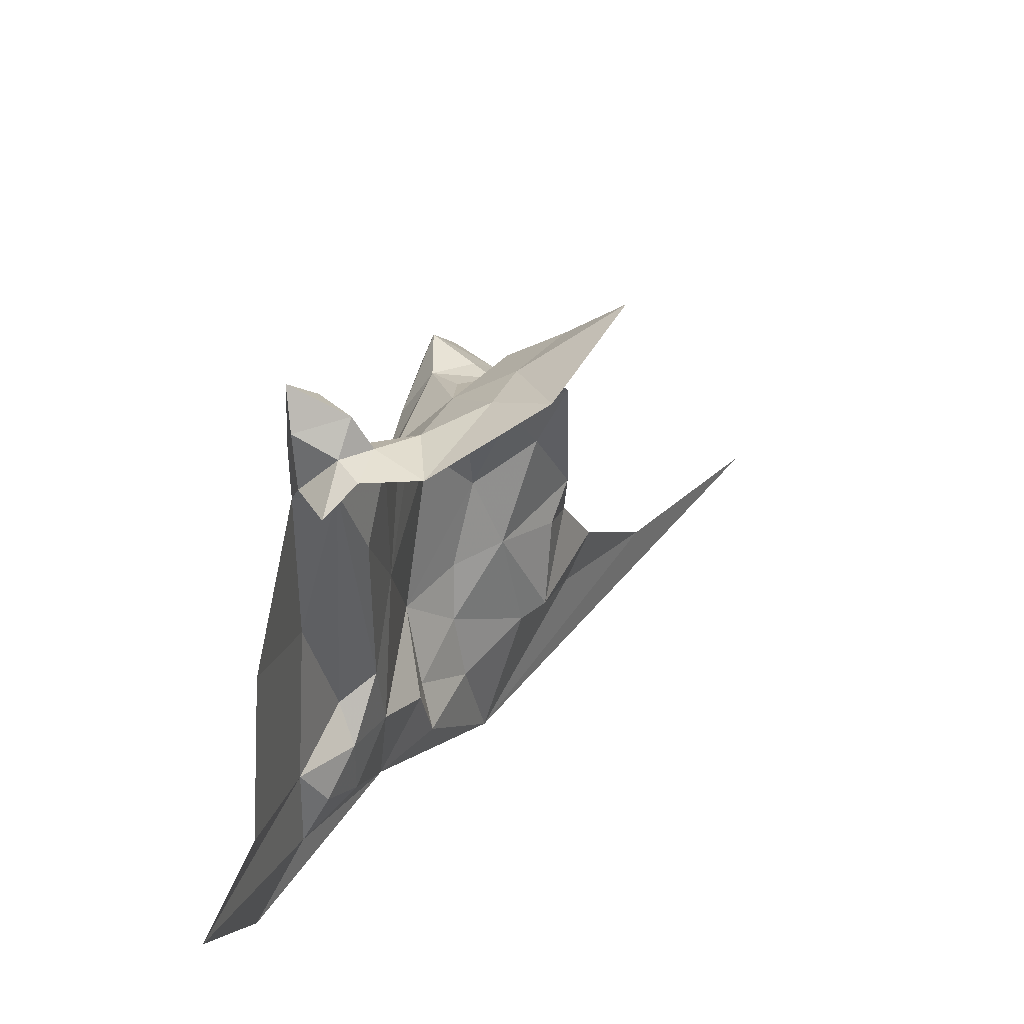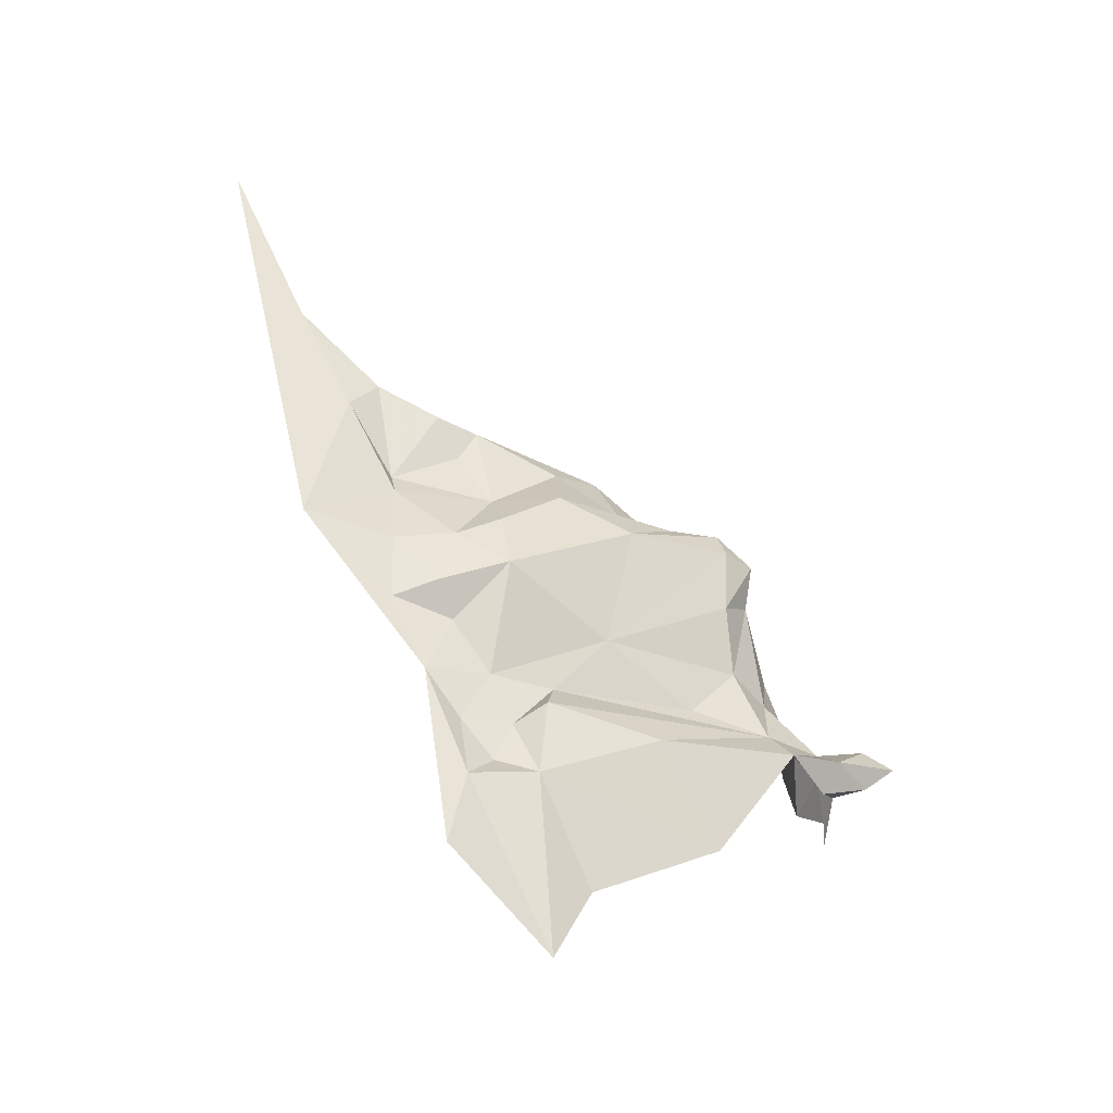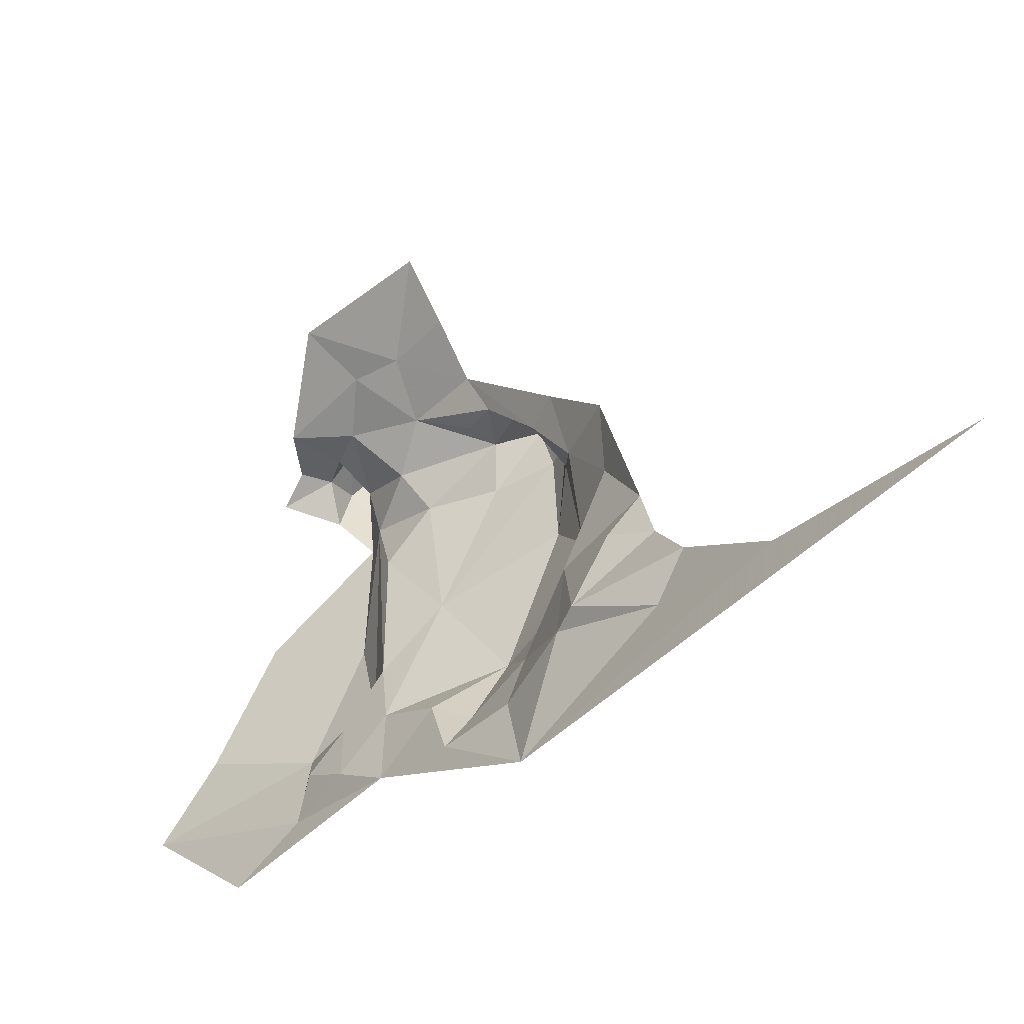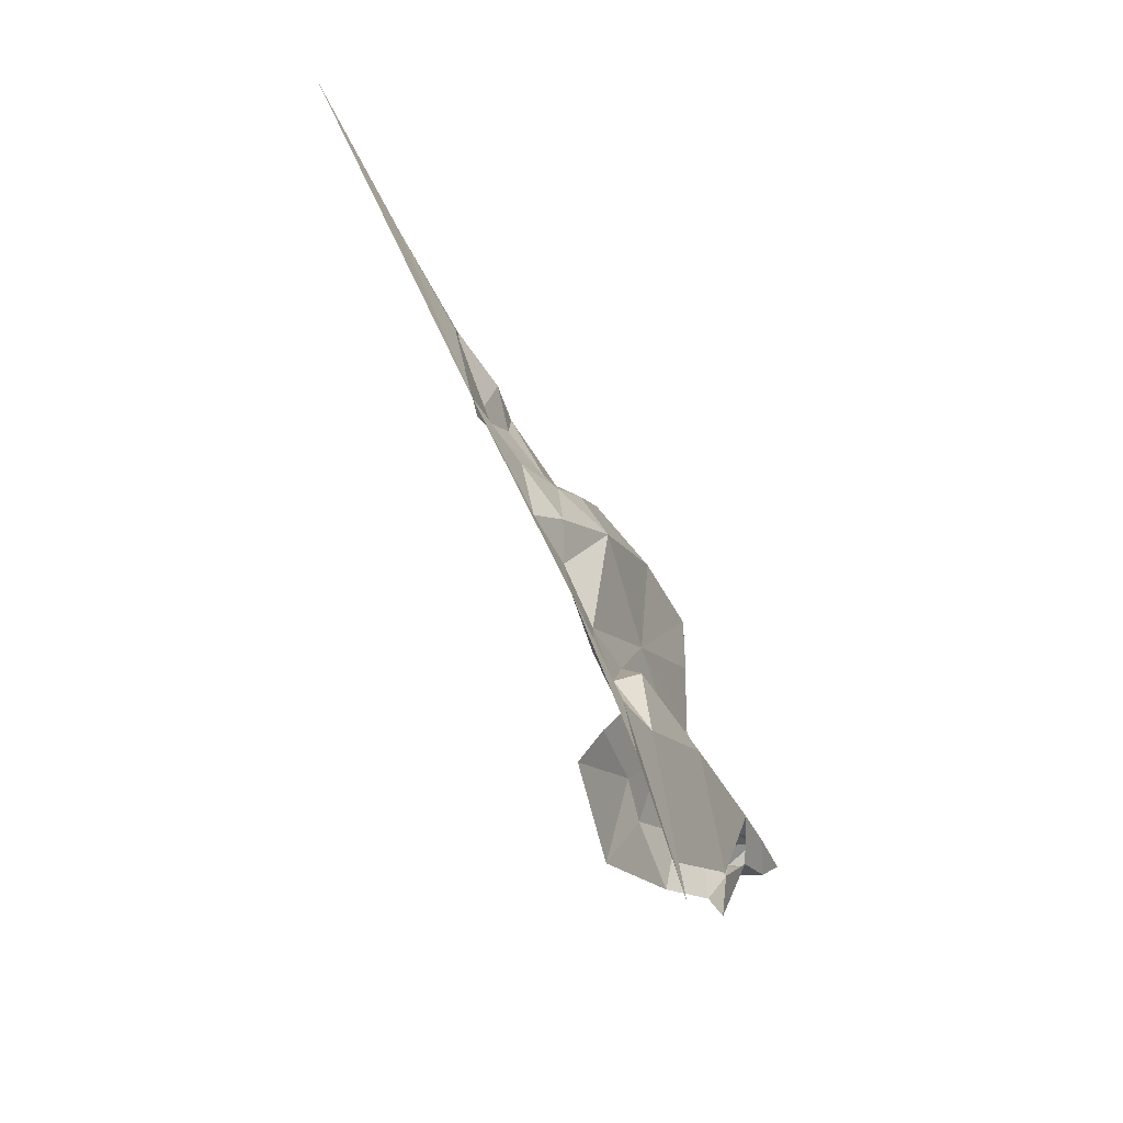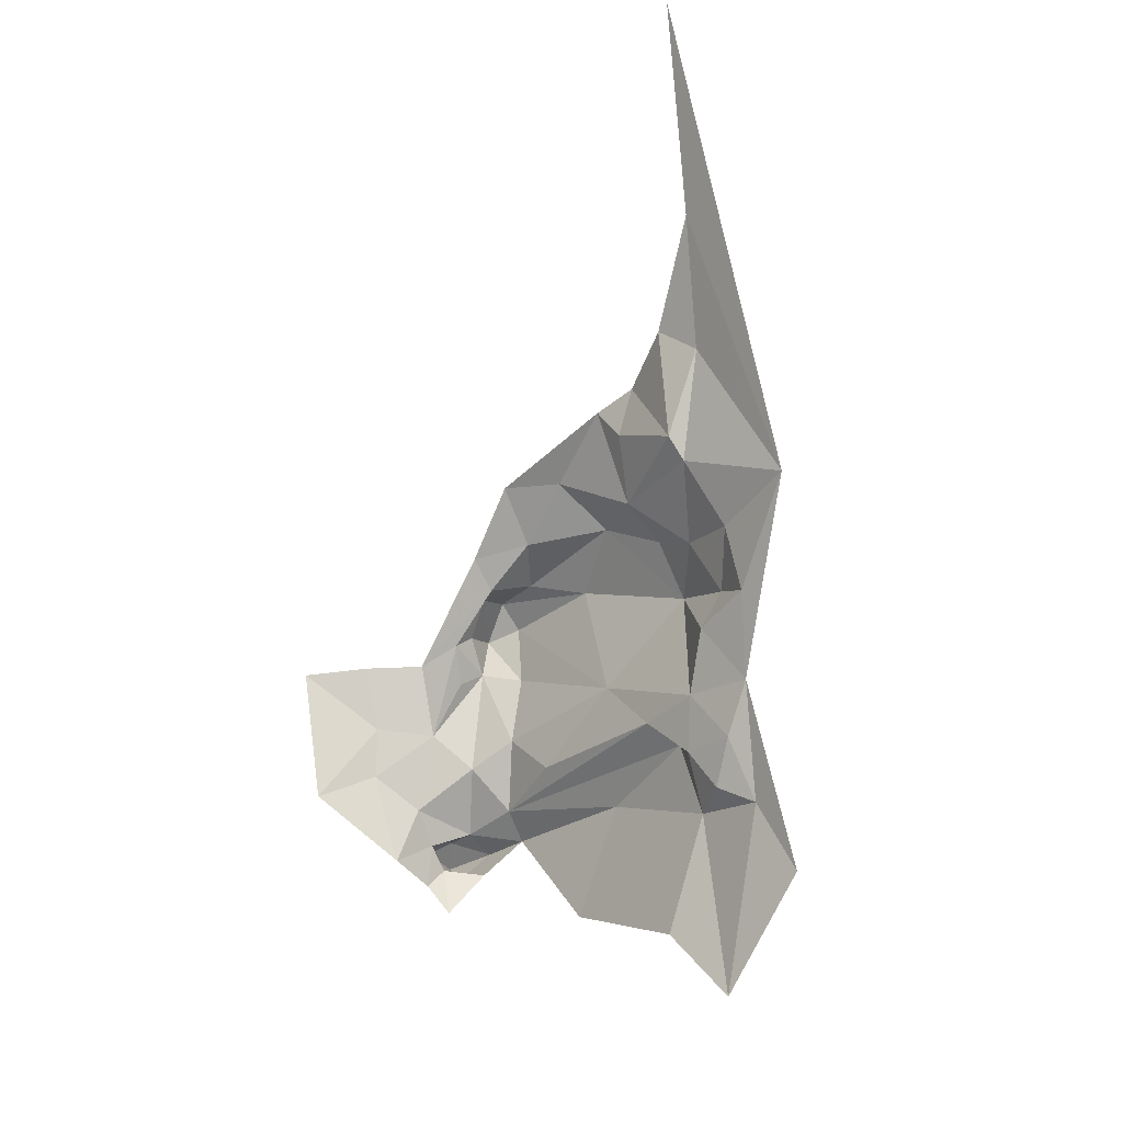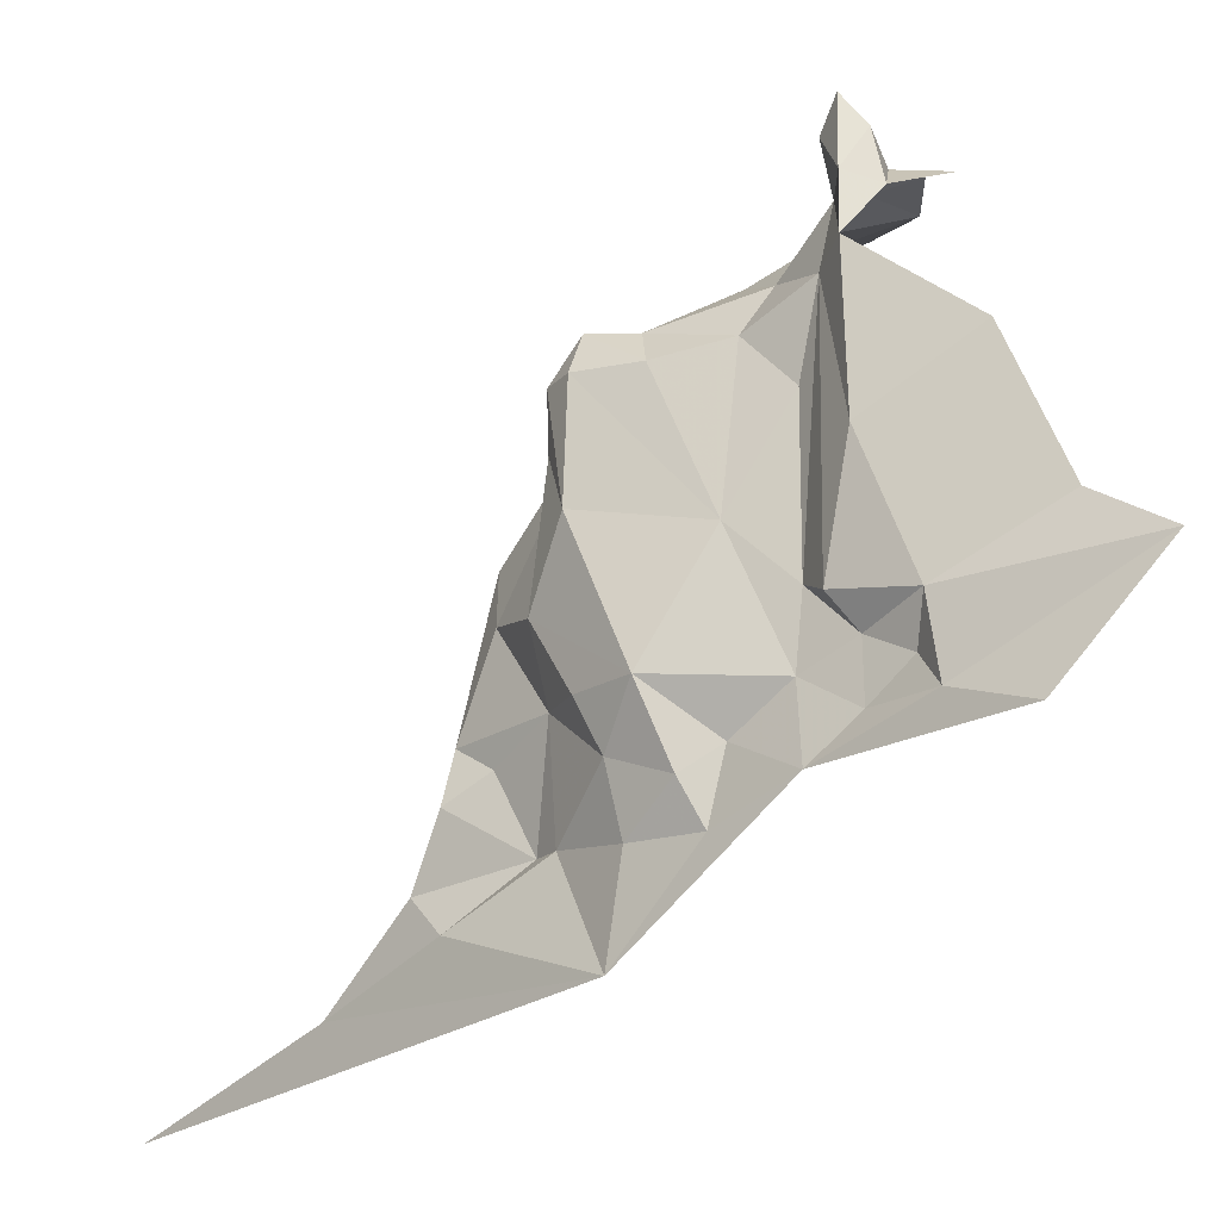
<metadata>
{"format":"obj","ext":"obj","renderer":"f3d","projection":"perspective","resolution":1024,"background":"white","views":[{"elev":45.2,"azim":12.7,"up":"+Z"},{"elev":-20.7,"azim":-115.7,"up":"+Y"},{"elev":-51.7,"azim":117.8,"up":"+Z"},{"elev":-34.8,"azim":-158.1,"up":"+Y"},{"elev":-27.5,"azim":138.5,"up":"+Y"},{"elev":-24.0,"azim":-68.9,"up":"+Z"}]}
</metadata>
<code>
v 1.399 2.417 -0.6104
v 1.422 2.377 -0.5878
v 1.438 2.445 -0.5917
v 1.32 2.276 -0.7632
v 1.318 2.303 -0.6919
v 1.321 2.334 -0.7911
v 1.31 2.291 -0.8445
v 1.307 2.24 -0.7906
v 1.322 2.329 -0.8293
v 1.412 2.449 -0.6151
v 1.396 2.544 -0.795
v 1.375 2.496 -0.7949
v 1.385 2.523 -0.7512
v 1.392 2.526 -0.8077
v 1.393 2.508 -0.8461
v 1.343 2.478 -0.726
v 1.36 2.499 -0.7615
v 1.339 2.449 -0.7997
v 1.391 2.499 -0.6857
v 1.399 2.528 -0.7204
v 1.377 2.501 -0.7158
v 1.355 2.334 -0.6047
v 1.344 2.346 -0.6055
v 1.345 2.319 -0.6119
v 1.334 2.372 -0.6507
v 1.319 2.358 -0.7231
v 1.319 2.359 -0.6446
v 1.343 2.384 -0.6921
v 1.343 2.384 -0.7733
v 1.387 2.451 -0.6345
v 1.347 2.358 -0.5934
v 1.321 2.358 -0.5815
v 1.325 2.347 -0.5968
v 1.355 2.357 -0.608
v 1.37 2.374 -0.6128
v 1.337 2.366 -0.6191
v 1.421 2.61 -0.8917
v 1.461 2.71 -0.9219
v 1.371 2.472 -0.9026
v 1.345 2.388 -0.8078
v 1.353 2.418 -0.8256
v 1.342 2.386 -0.8449
v 1.343 2.415 -0.7422
v 1.354 2.395 -0.6408
v 1.349 2.436 -0.8372
v 1.364 2.462 -0.8555
v 1.356 2.427 -0.8579
v 1.355 2.479 -0.7978
v 1.328 2.372 -0.7832
v 1.338 2.361 -0.827
v 1.394 2.549 -0.8196
v 1.404 2.566 -0.8512
v 1.338 2.361 -0.7983
v 1.355 2.45 -0.6499
v 1.342 2.444 -0.6697
v 1.345 2.407 -0.6649
v 1.35 2.473 -0.6485
v 1.355 2.49 -0.6668
v 1.343 2.476 -0.6681
v 1.373 2.414 -0.6285
v 1.373 2.484 -0.6724
v 1.379 2.459 -0.656
v 1.369 2.467 -0.6566
v 1.379 2.483 -0.6861
v 1.368 2.442 -0.6464
v 1.319 2.359 -0.6164
v 1.357 2.467 -0.8231
v 1.331 2.34 -0.8114
v 1.344 2.364 -0.6055
v 1.331 2.369 -0.5941
v 1.384 2.497 -0.8473
v 1.357 2.49 -0.6951
v 1.396 2.549 -0.8708
v 1.379 2.343 -0.6068
v 1.395 2.39 -0.6048
v 1.328 2.343 -0.6219
f 1 2 3
f 4 5 6
f 7 8 9
f 1 3 10
f 11 12 13
f 14 15 12
f 16 17 18
f 19 20 21
f 22 23 24
f 25 26 27
f 25 28 29
f 1 10 30
f 31 32 33
f 34 35 36
f 37 38 39
f 40 41 42
f 40 43 18
f 4 6 8
f 35 44 36
f 43 29 28
f 45 46 47
f 18 17 48
f 49 26 25
f 40 42 50
f 51 52 15
f 20 11 13
f 29 49 25
f 40 50 53
f 54 55 56
f 57 58 59
f 60 54 44
f 61 58 57
f 62 63 54
f 62 64 61
f 30 60 1
f 65 54 60
f 66 33 32
f 27 26 5
f 18 41 40
f 18 67 45
f 25 36 44
f 25 27 36
f 47 46 39
f 6 9 8
f 6 68 9
f 34 31 23
f 34 69 31
f 69 70 31
f 36 66 70
f 48 67 18
f 12 71 67
f 72 17 16
f 21 20 13
f 39 71 73
f 39 46 71
f 17 13 12
f 17 21 13
f 46 67 71
f 46 45 67
f 34 74 35
f 64 72 61
f 21 17 72
f 30 19 64
f 30 62 60
f 30 64 62
f 11 14 12
f 6 26 49
f 6 5 26
f 75 74 2
f 75 35 74
f 42 7 9
f 9 50 42
f 9 68 50
f 60 35 75
f 60 44 35
f 23 76 24
f 33 66 76
f 33 23 31
f 33 76 23
f 52 73 15
f 55 43 56
f 16 18 43
f 59 55 57
f 59 43 55
f 16 59 58
f 16 43 59
f 36 69 34
f 36 70 69
f 34 22 74
f 34 23 22
f 27 66 36
f 27 76 66
f 54 57 55
f 54 63 57
f 45 41 18
f 45 47 41
f 44 56 25
f 44 54 56
f 56 28 25
f 56 43 28
f 61 63 62
f 61 57 63
f 12 48 17
f 12 67 48
f 70 32 31
f 70 66 32
f 21 64 19
f 21 72 64
f 72 58 61
f 72 16 58
f 40 29 43
f 40 53 29
f 42 47 39
f 42 41 47
f 53 49 29
f 53 6 49
f 53 68 6
f 53 50 68
f 51 14 11
f 51 15 14
f 1 75 2
f 1 60 75
f 37 73 52
f 37 39 73
f 62 65 60
f 62 54 65
f 15 71 12
f 15 73 71

</code>
